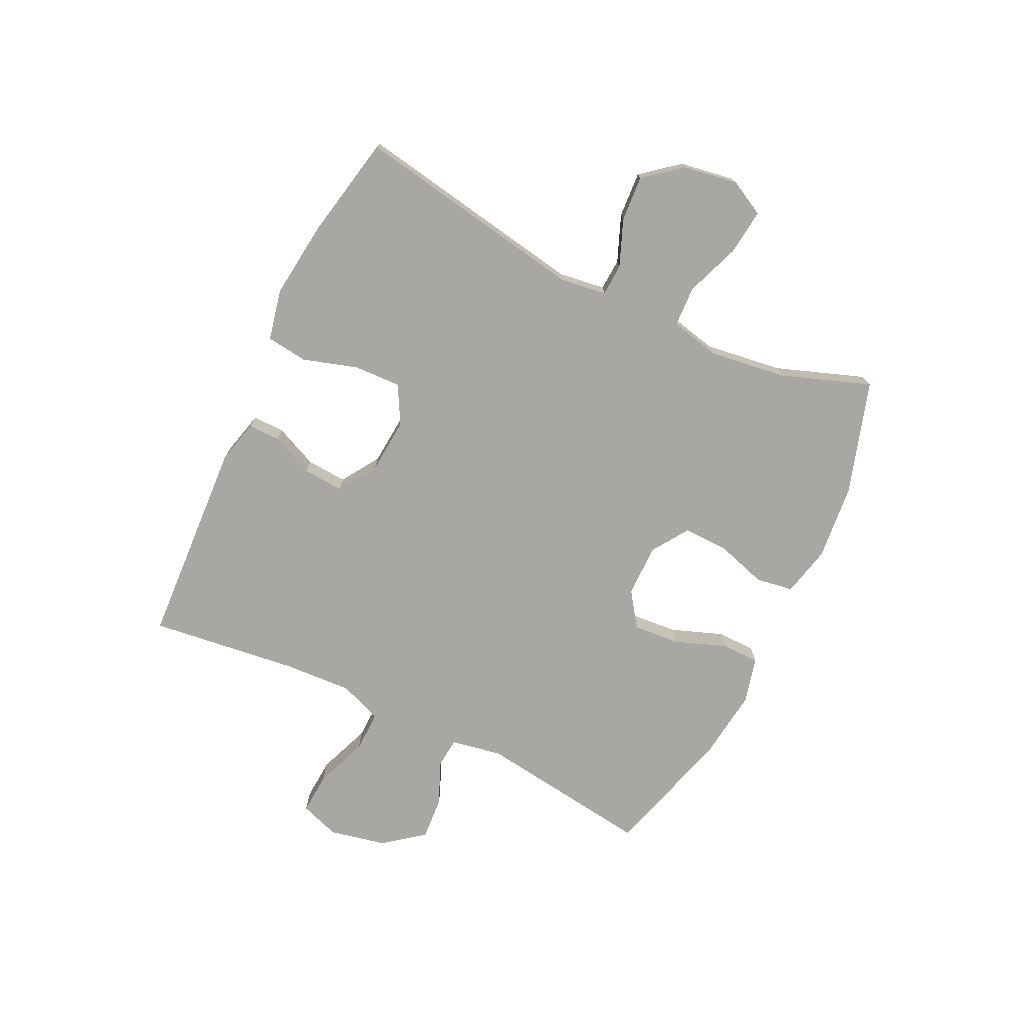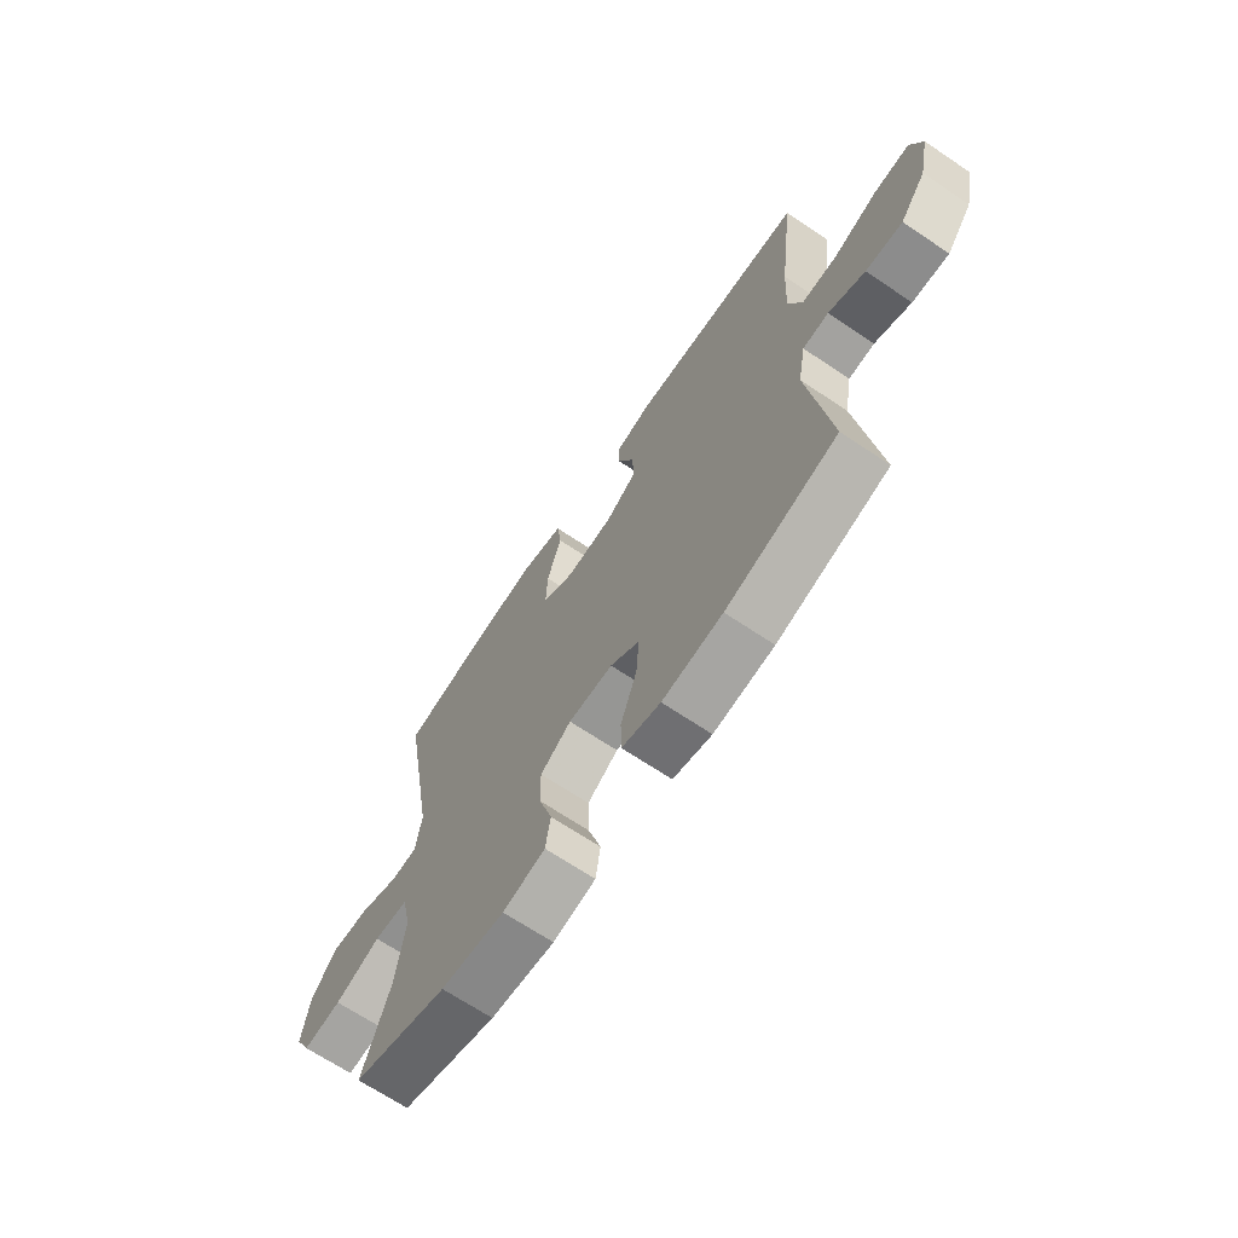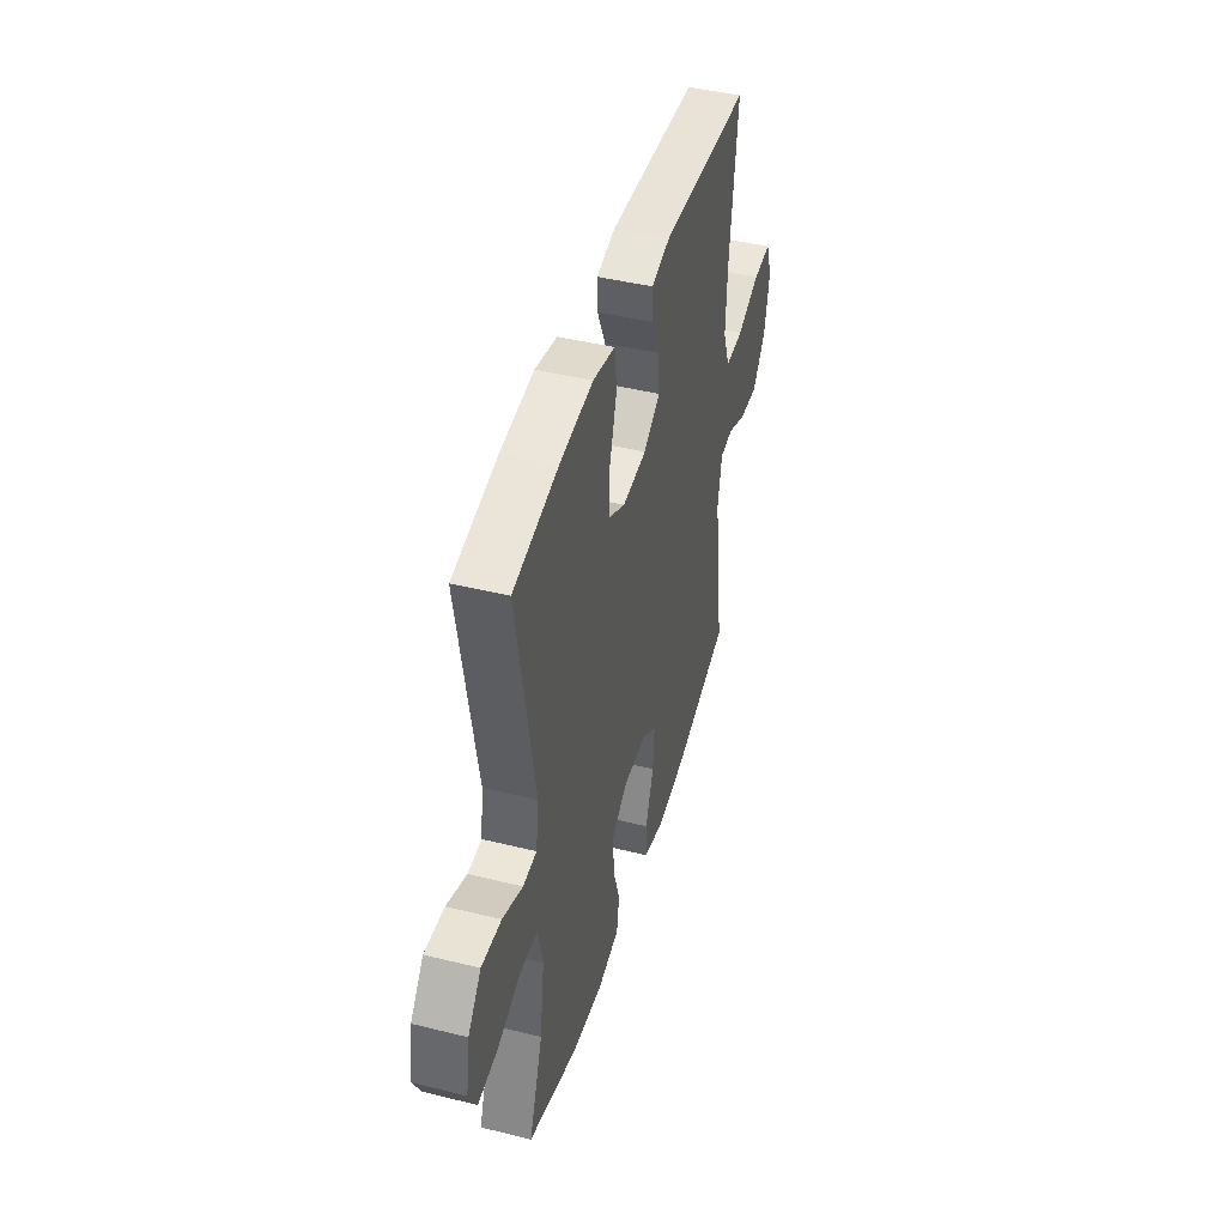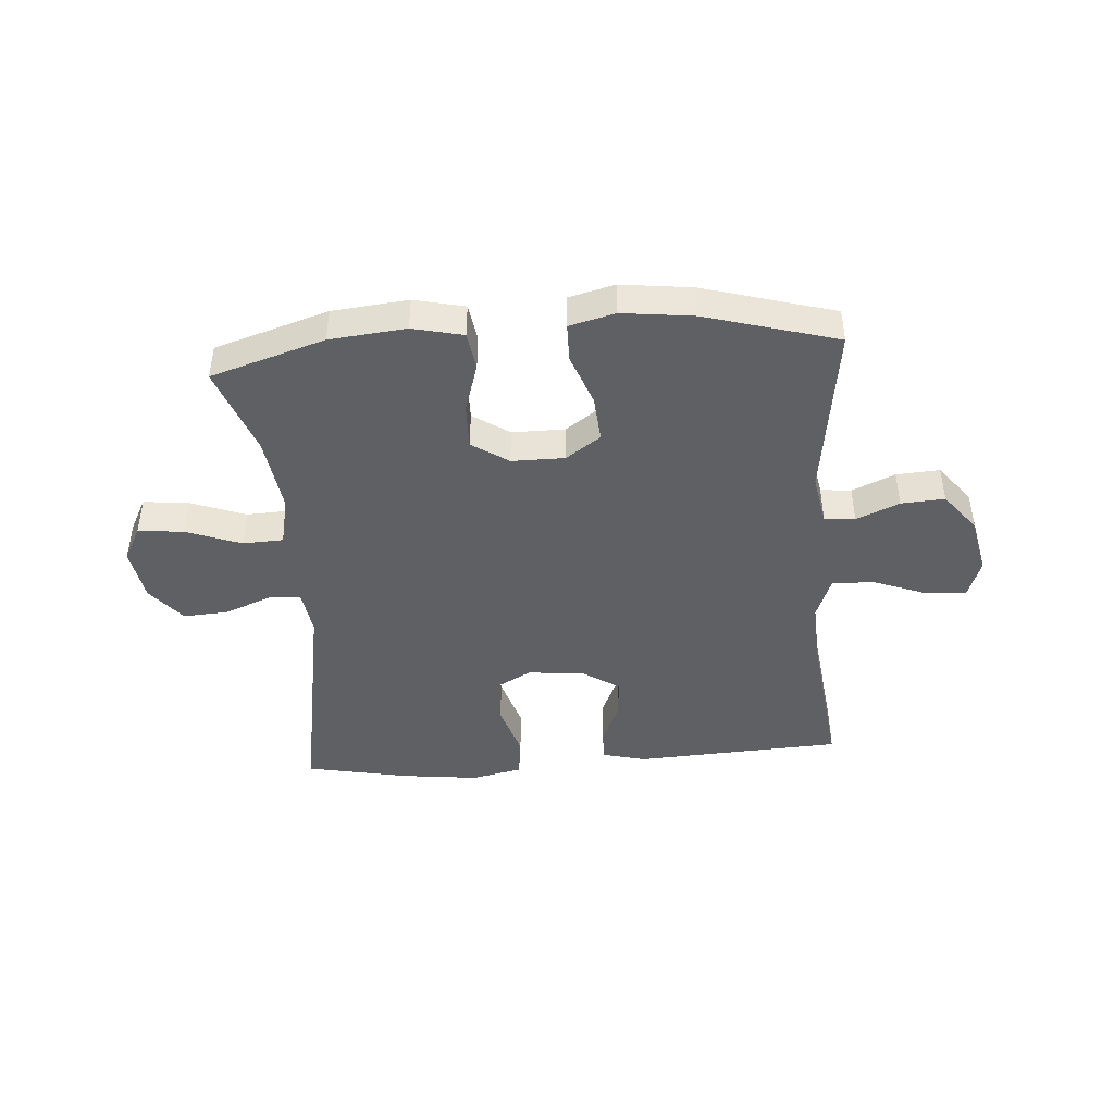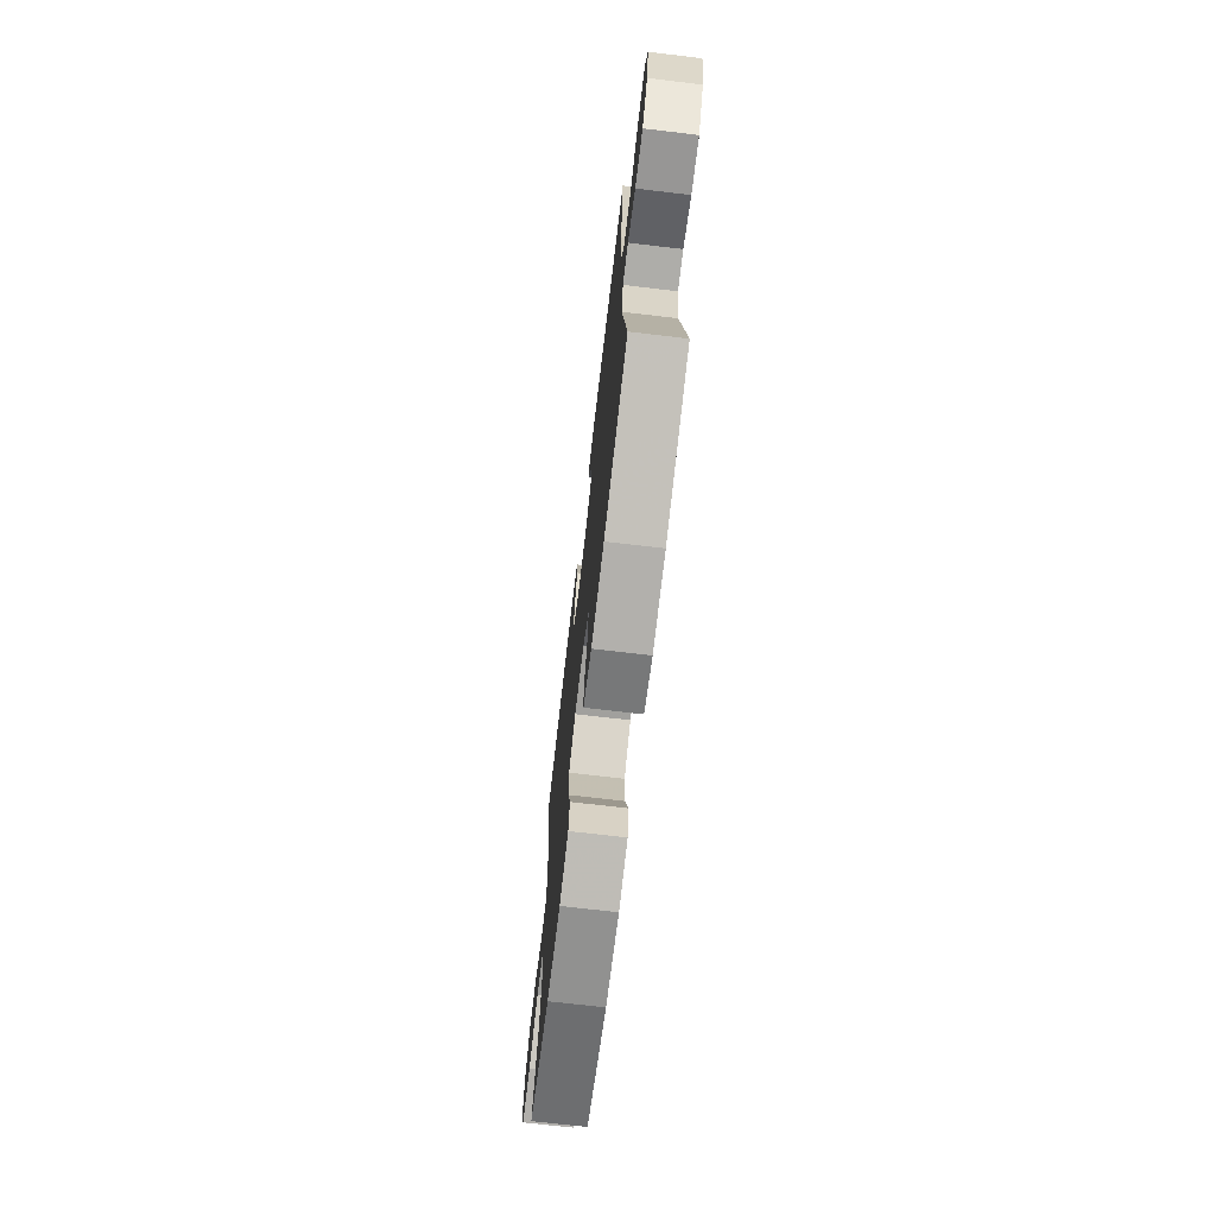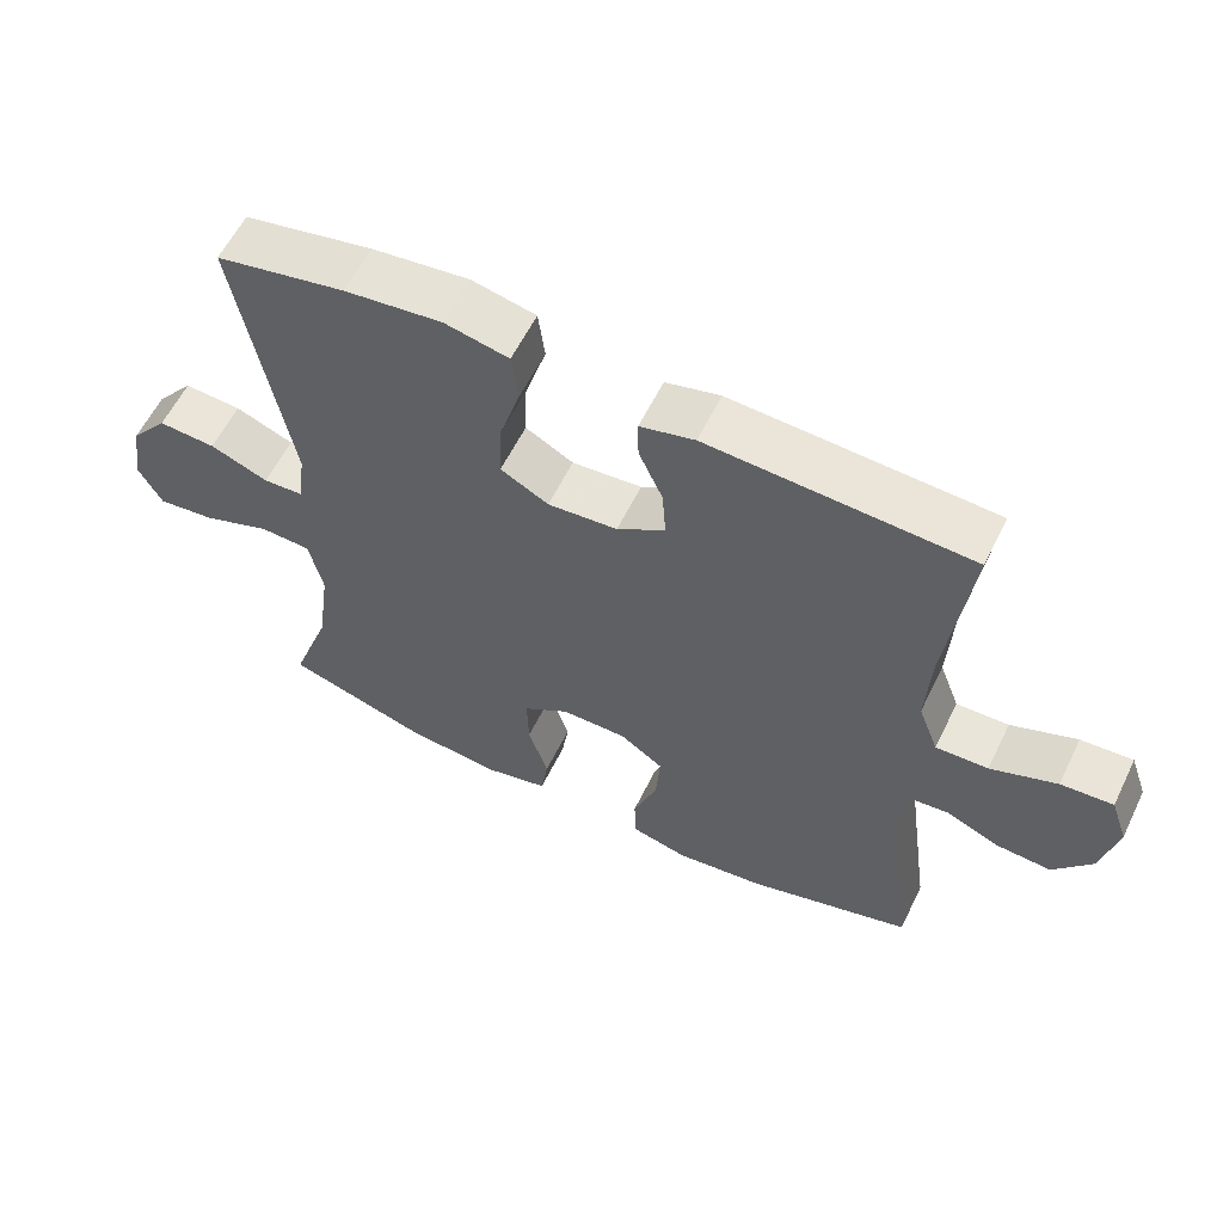
<metadata>
{"format":"obj","ext":"obj","renderer":"f3d","projection":"perspective","resolution":1024,"background":"white","views":[{"elev":-74.5,"azim":64.4,"up":"+Y"},{"elev":-67.7,"azim":-124.0,"up":"+Z"},{"elev":44.1,"azim":106.1,"up":"+Z"},{"elev":-44.0,"azim":-175.7,"up":"+Y"},{"elev":-71.7,"azim":-96.7,"up":"+Z"},{"elev":59.3,"azim":-154.0,"up":"+Z"}]}
</metadata>
<code>
v -0.5 0.07 -0.5
v -0.458 0.07 -0.197
v -0.474 0.07 -0.109
v -0.527 0.07 -0.104
v -0.601 0.07 -0.136
v -0.676 0.07 -0.141
v -0.729 0.07 -0.073
v -0.75 0.07 0.026
v -0.726 0.07 0.094
v -0.654 0.07 0.089
v -0.563 0.07 0.054
v -0.491 0.07 0.052
v -0.463 0.07 0.126
v -0.469 0.07 0.244
v -0.5 0.07 0.5
v -0.141 0.07 0.519
v -0.066 0.07 0.5
v -0.067 0.07 0.445
v -0.1 0.07 0.371
v -0.105 0.07 0.301
v -0.039 0.07 0.258
v 0.057 0.07 0.25
v 0.123 0.07 0.286
v 0.12 0.07 0.367
v 0.091 0.07 0.462
v 0.1 0.07 0.533
v 0.188 0.07 0.552
v 0.322 0.07 0.536
v 0.5 0.07 0.5
v 0.429 0.07 0.098
v 0.44 0.07 0.017
v 0.495 0.07 0.014
v 0.575 0.07 0.046
v 0.654 0.07 0.051
v 0.706 0.07 -0.013
v 0.721 0.07 -0.107
v 0.689 0.07 -0.168
v 0.61 0.07 -0.159
v 0.516 0.07 -0.124
v 0.446 0.07 -0.127
v 0.427 0.07 -0.213
v 0.445 0.07 -0.346
v 0.5 0.07 -0.5
v 0.304 0.07 -0.561
v 0.173 0.07 -0.574
v 0.086 0.07 -0.554
v 0.076 0.07 -0.489
v 0.103 0.07 -0.402
v 0.105 0.07 -0.324
v 0.042 0.07 -0.282
v -0.049 0.07 -0.282
v -0.109 0.07 -0.324
v -0.103 0.07 -0.404
v -0.07 0.07 -0.494
v -0.071 0.07 -0.56
v -0.15 0.07 -0.58
v -0.273 0.07 -0.565
v -0.5 0 -0.5
v -0.458 0 -0.197
v -0.474 0 -0.109
v -0.527 0 -0.104
v -0.601 0 -0.136
v -0.676 0 -0.141
v -0.729 0 -0.073
v -0.75 0 0.026
v -0.726 0 0.094
v -0.654 0 0.089
v -0.563 0 0.054
v -0.491 0 0.052
v -0.463 0 0.126
v -0.469 0 0.244
v -0.5 0 0.5
v -0.141 0 0.519
v -0.066 0 0.5
v -0.067 0 0.445
v -0.1 0 0.371
v -0.105 0 0.301
v -0.039 0 0.258
v 0.057 0 0.25
v 0.123 0 0.286
v 0.12 0 0.367
v 0.091 0 0.462
v 0.1 0 0.533
v 0.188 0 0.552
v 0.322 0 0.536
v 0.5 0 0.5
v 0.429 0 0.098
v 0.44 0 0.017
v 0.495 0 0.014
v 0.575 0 0.046
v 0.654 0 0.051
v 0.706 0 -0.013
v 0.721 0 -0.107
v 0.689 0 -0.168
v 0.61 0 -0.159
v 0.516 0 -0.124
v 0.446 0 -0.127
v 0.427 0 -0.213
v 0.445 0 -0.346
v 0.5 0 -0.5
v 0.304 0 -0.561
v 0.173 0 -0.574
v 0.086 0 -0.554
v 0.076 0 -0.489
v 0.103 0 -0.402
v 0.105 0 -0.324
v 0.042 0 -0.282
v -0.049 0 -0.282
v -0.109 0 -0.324
v -0.103 0 -0.404
v -0.07 0 -0.494
v -0.071 0 -0.56
v -0.15 0 -0.58
v -0.273 0 -0.565
f 57 1 2
f 56 57 2
f 55 56 2
f 54 55 2
f 53 54 2
f 52 53 2 3
f 51 52 3
f 50 51 3
f 46 47 48
f 45 46 48
f 44 45 48
f 43 44 48
f 42 43 48
f 41 42 48 49
f 40 41 49 50
f 37 38 39
f 36 37 39
f 35 36 39
f 34 35 39
f 33 34 39
f 32 33 39
f 31 32 39 40
f 40 50 3
f 31 40 3
f 30 31 3
f 28 29 30
f 27 28 30
f 26 27 30
f 25 26 30
f 24 25 30
f 17 18 19
f 16 17 19
f 15 16 19
f 14 15 19
f 13 14 19 20
f 12 13 20 21
f 9 10 11
f 8 9 11
f 7 8 11
f 6 7 11
f 5 6 11
f 4 5 11
f 4 11 12
f 12 21 22
f 4 12 22
f 3 4 22
f 23 24 30
f 3 22 23 30
f 59 58 114
f 59 114 113
f 59 113 112
f 59 112 111
f 59 111 110
f 60 59 110 109
f 60 109 108
f 60 108 107
f 105 104 103
f 105 103 102
f 105 102 101
f 105 101 100
f 105 100 99
f 106 105 99 98
f 107 106 98 97
f 96 95 94
f 96 94 93
f 96 93 92
f 96 92 91
f 96 91 90
f 96 90 89
f 97 96 89 88
f 60 107 97
f 60 97 88
f 60 88 87
f 87 86 85
f 87 85 84
f 87 84 83
f 87 83 82
f 87 82 81
f 76 75 74
f 76 74 73
f 76 73 72
f 76 72 71
f 77 76 71 70
f 78 77 70 69
f 68 67 66
f 68 66 65
f 68 65 64
f 68 64 63
f 68 63 62
f 68 62 61
f 69 68 61
f 79 78 69
f 79 69 61
f 79 61 60
f 87 81 80
f 87 80 79 60
f 1 58 59 2
f 2 59 60 3
f 3 60 61 4
f 4 61 62 5
f 5 62 63 6
f 6 63 64 7
f 7 64 65 8
f 8 65 66 9
f 9 66 67 10
f 10 67 68 11
f 11 68 69 12
f 12 69 70 13
f 13 70 71 14
f 14 71 72 15
f 15 72 73 16
f 16 73 74 17
f 17 74 75 18
f 18 75 76 19
f 19 76 77 20
f 20 77 78 21
f 21 78 79 22
f 22 79 80 23
f 23 80 81 24
f 24 81 82 25
f 25 82 83 26
f 26 83 84 27
f 27 84 85 28
f 28 85 86 29
f 29 86 87 30
f 30 87 88 31
f 31 88 89 32
f 32 89 90 33
f 33 90 91 34
f 34 91 92 35
f 35 92 93 36
f 36 93 94 37
f 37 94 95 38
f 38 95 96 39
f 39 96 97 40
f 40 97 98 41
f 41 98 99 42
f 42 99 100 43
f 43 100 101 44
f 44 101 102 45
f 45 102 103 46
f 46 103 104 47
f 47 104 105 48
f 48 105 106 49
f 49 106 107 50
f 50 107 108 51
f 51 108 109 52
f 52 109 110 53
f 53 110 111 54
f 54 111 112 55
f 55 112 113 56
f 56 113 114 57
f 57 114 58 1

</code>
